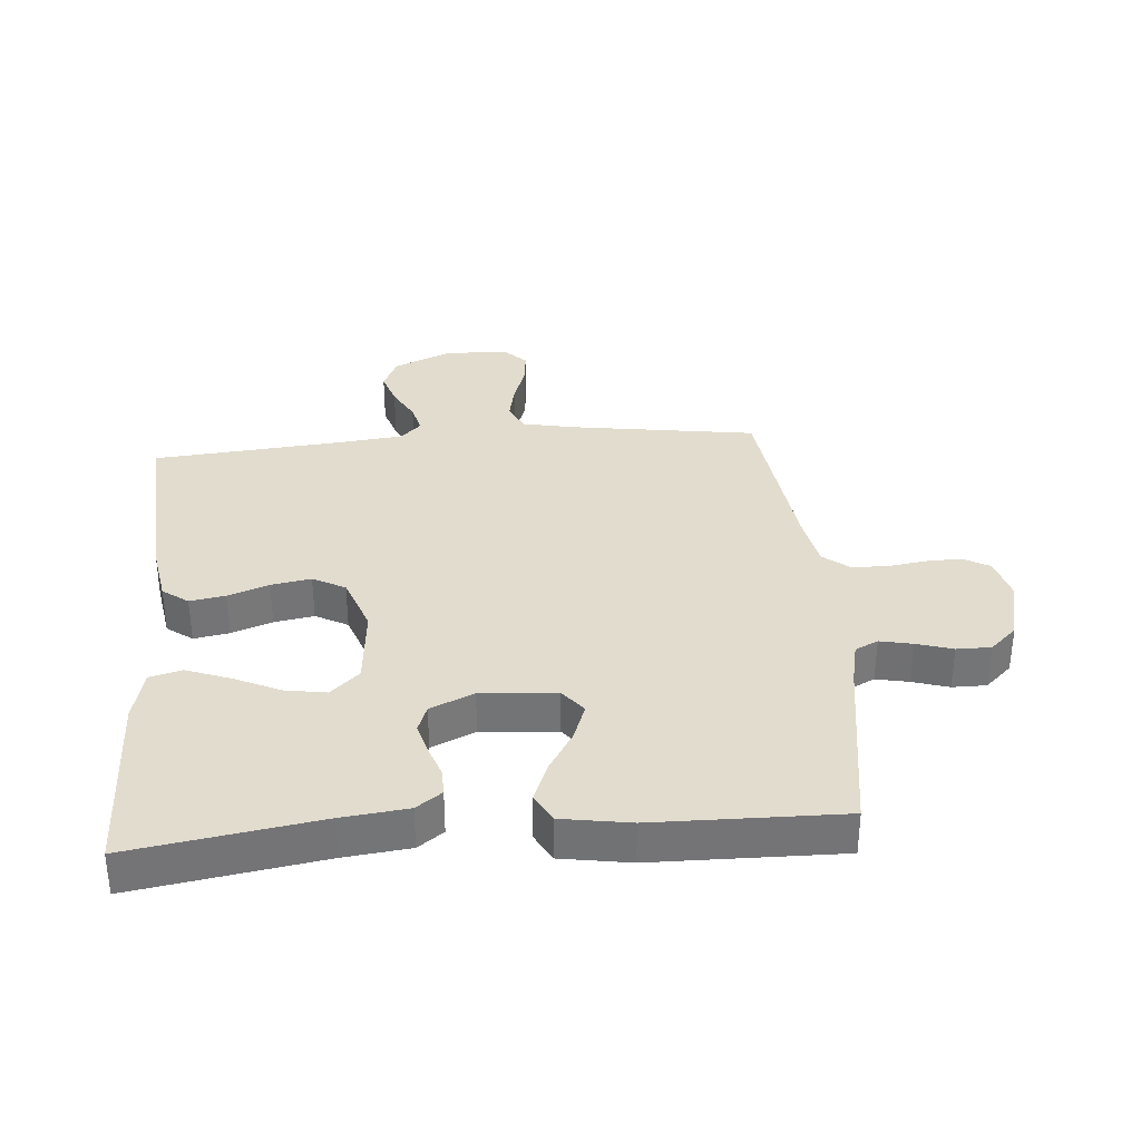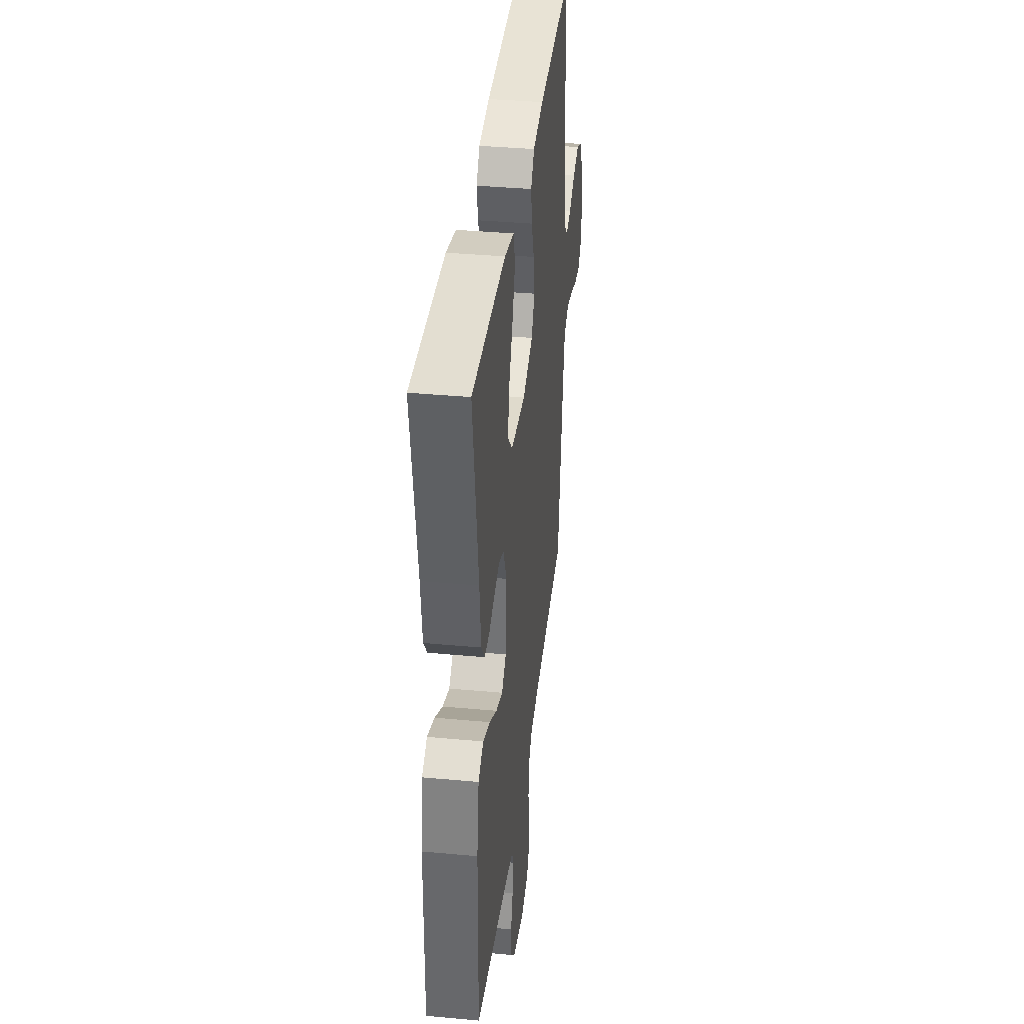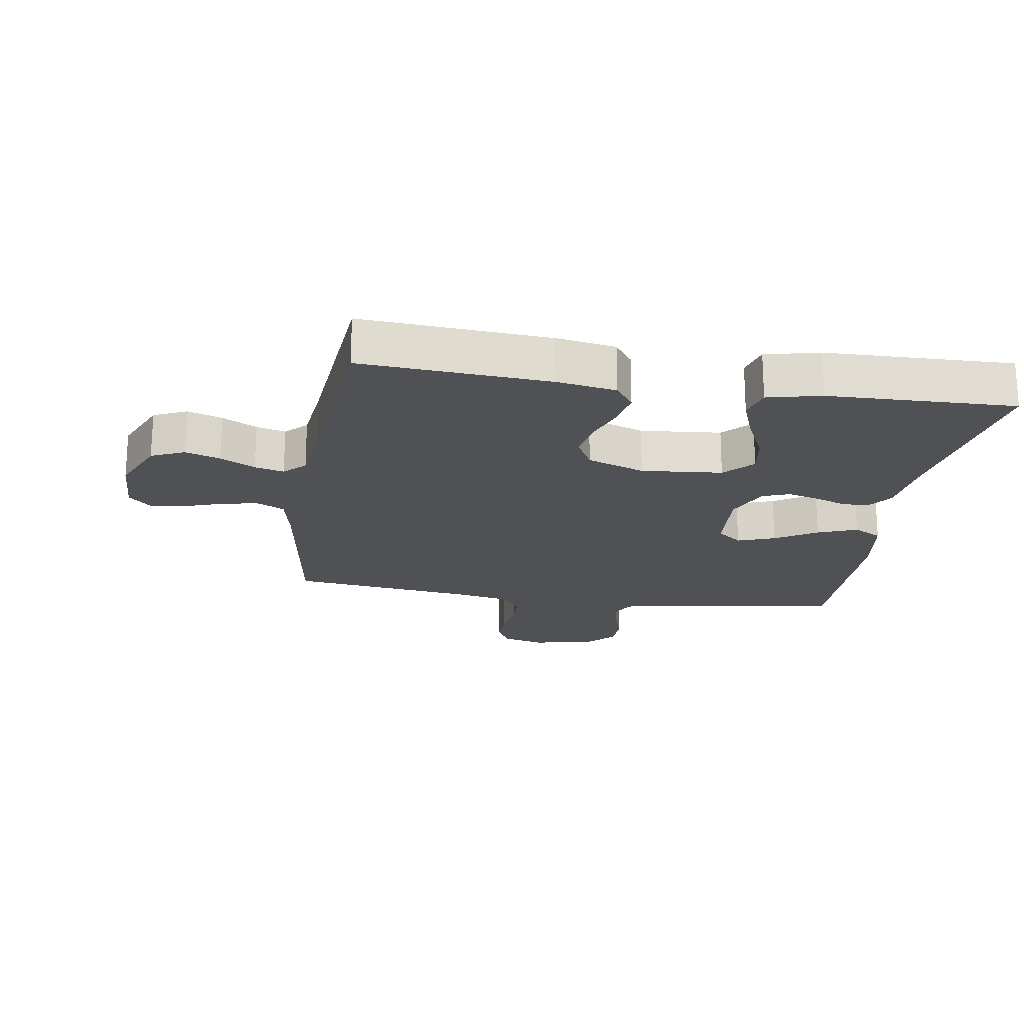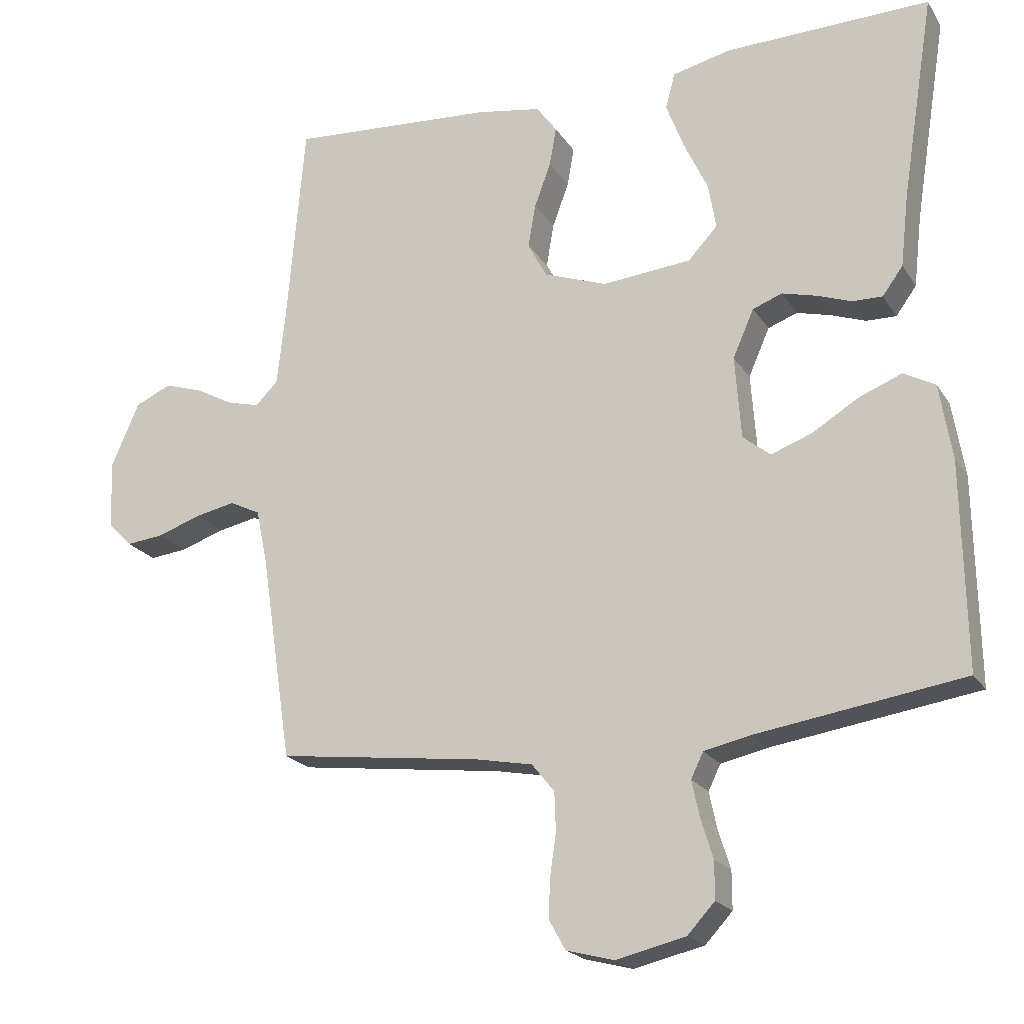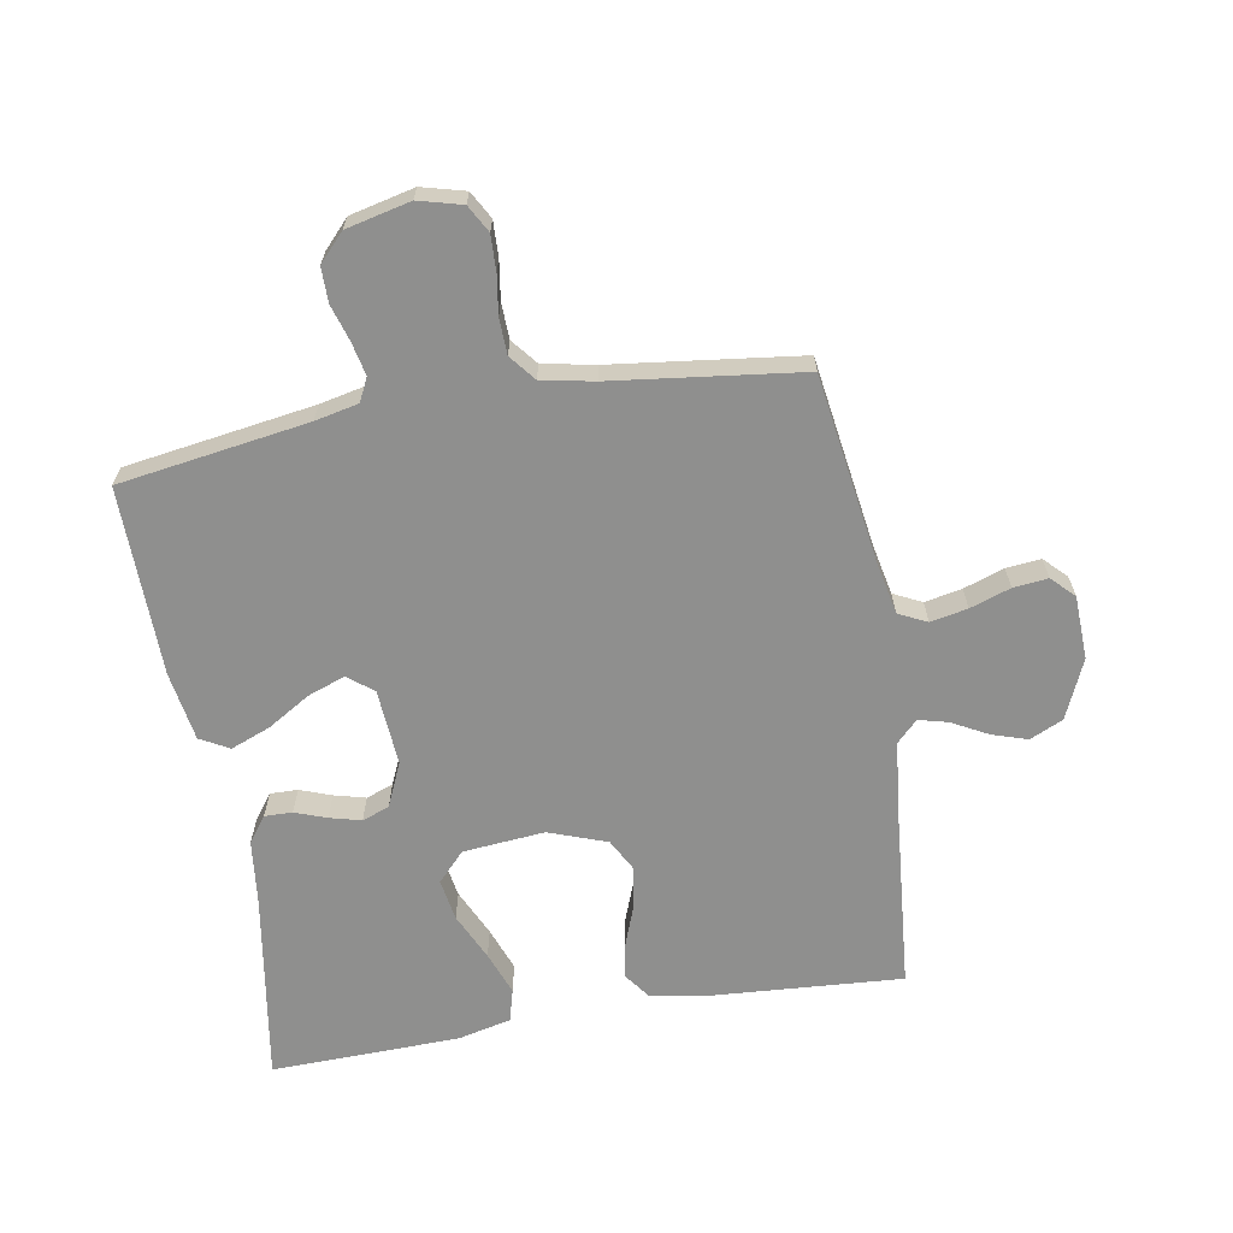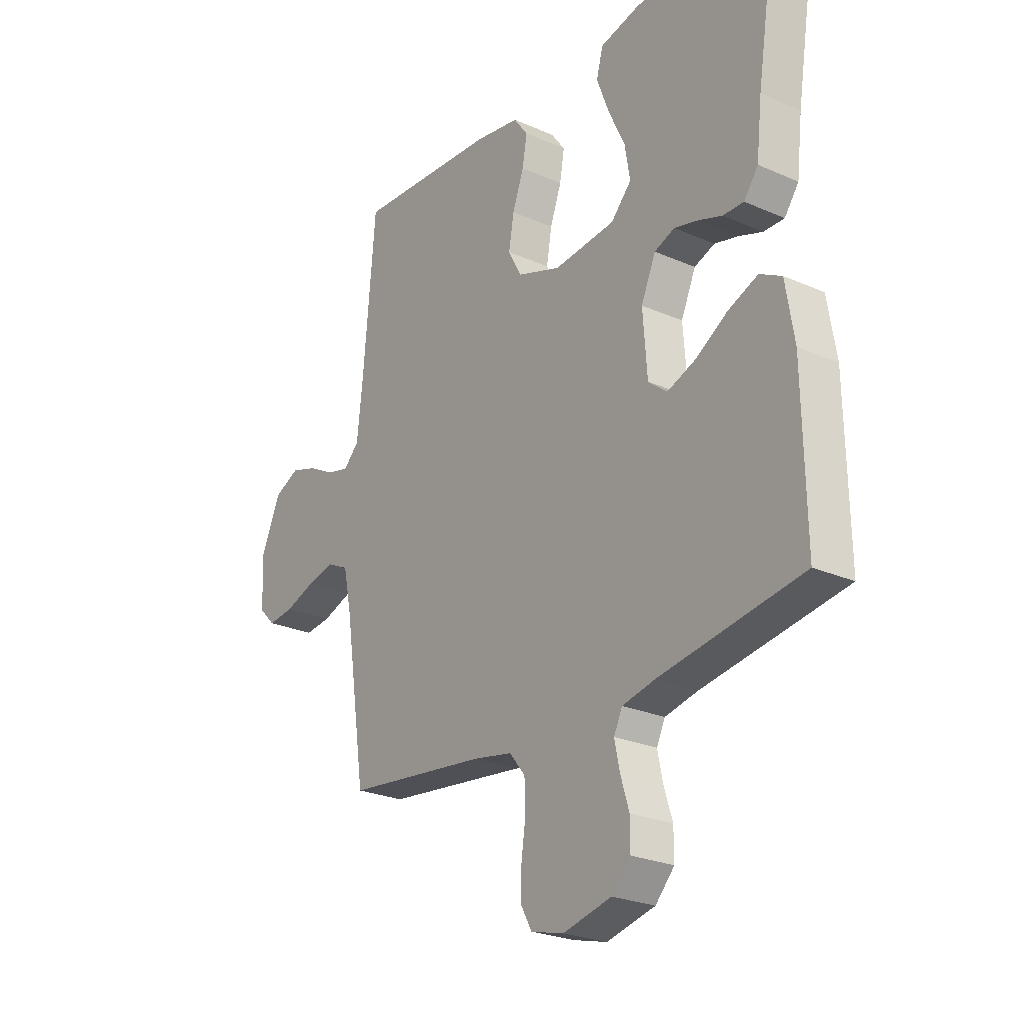
<metadata>
{"format":"obj","ext":"obj","renderer":"f3d","projection":"perspective","resolution":1024,"background":"white","views":[{"elev":34.0,"azim":85.3,"up":"+Y"},{"elev":37.6,"azim":96.8,"up":"+Z"},{"elev":-20.2,"azim":-9.0,"up":"+Y"},{"elev":-20.5,"azim":23.6,"up":"+Z"},{"elev":-65.3,"azim":-170.3,"up":"+Y"},{"elev":-25.1,"azim":54.6,"up":"+Z"}]}
</metadata>
<code>
v -0.5 0.07 -0.5
v -0.545 0.07 -0.2
v -0.562 0.07 -0.118
v -0.607 0.07 -0.096
v -0.666 0.07 -0.108
v -0.73 0.07 -0.13
v -0.785 0.07 -0.136
v -0.82 0.07 -0.101
v -0.824 0.07 0
v -0.783 0.07 0.094
v -0.73 0.07 0.118
v -0.674 0.07 0.1
v -0.618 0.07 0.07
v -0.571 0.07 0.058
v -0.538 0.07 0.091
v -0.526 0.07 0.2
v -0.5 0.07 0.5
v -0.2 0.07 0.48
v -0.105 0.07 0.464
v -0.075 0.07 0.423
v -0.085 0.07 0.366
v -0.109 0.07 0.301
v -0.12 0.07 0.237
v -0.092 0.07 0.185
v 0 0.07 0.152
v 0.13 0.07 0.164
v 0.173 0.07 0.21
v 0.162 0.07 0.276
v 0.127 0.07 0.351
v 0.101 0.07 0.42
v 0.115 0.07 0.472
v 0.2 0.07 0.492
v 0.5 0.07 0.5
v 0.452 0.07 0.2
v 0.44 0.07 0.095
v 0.41 0.07 0.054
v 0.366 0.07 0.055
v 0.316 0.07 0.073
v 0.266 0.07 0.086
v 0.223 0.07 0.07
v 0.192 0.07 0
v 0.201 0.07 -0.121
v 0.241 0.07 -0.153
v 0.301 0.07 -0.131
v 0.368 0.07 -0.09
v 0.431 0.07 -0.065
v 0.477 0.07 -0.09
v 0.495 0.07 -0.2
v 0.5 0.07 -0.5
v 0.2 0.07 -0.546
v 0.131 0.07 -0.561
v 0.113 0.07 -0.598
v 0.124 0.07 -0.65
v 0.142 0.07 -0.708
v 0.142 0.07 -0.763
v 0.102 0.07 -0.806
v 0 0.07 -0.83
v -0.069 0.07 -0.812
v -0.093 0.07 -0.769
v -0.091 0.07 -0.712
v -0.082 0.07 -0.651
v -0.084 0.07 -0.594
v -0.117 0.07 -0.553
v -0.2 0.07 -0.537
v -0.5 0 -0.5
v -0.545 0 -0.2
v -0.562 0 -0.118
v -0.607 0 -0.096
v -0.666 0 -0.108
v -0.73 0 -0.13
v -0.785 0 -0.136
v -0.82 0 -0.101
v -0.824 0 0
v -0.783 0 0.094
v -0.73 0 0.118
v -0.674 0 0.1
v -0.618 0 0.07
v -0.571 0 0.058
v -0.538 0 0.091
v -0.526 0 0.2
v -0.5 0 0.5
v -0.2 0 0.48
v -0.105 0 0.464
v -0.075 0 0.423
v -0.085 0 0.366
v -0.109 0 0.301
v -0.12 0 0.237
v -0.092 0 0.185
v 0 0 0.152
v 0.13 0 0.164
v 0.173 0 0.21
v 0.162 0 0.276
v 0.127 0 0.351
v 0.101 0 0.42
v 0.115 0 0.472
v 0.2 0 0.492
v 0.5 0 0.5
v 0.452 0 0.2
v 0.44 0 0.095
v 0.41 0 0.054
v 0.366 0 0.055
v 0.316 0 0.073
v 0.266 0 0.086
v 0.223 0 0.07
v 0.192 0 0
v 0.201 0 -0.121
v 0.241 0 -0.153
v 0.301 0 -0.131
v 0.368 0 -0.09
v 0.431 0 -0.065
v 0.477 0 -0.09
v 0.495 0 -0.2
v 0.5 0 -0.5
v 0.2 0 -0.546
v 0.131 0 -0.561
v 0.113 0 -0.598
v 0.124 0 -0.65
v 0.142 0 -0.708
v 0.142 0 -0.763
v 0.102 0 -0.806
v 0 0 -0.83
v -0.069 0 -0.812
v -0.093 0 -0.769
v -0.091 0 -0.712
v -0.082 0 -0.651
v -0.084 0 -0.594
v -0.117 0 -0.553
v -0.2 0 -0.537
f 58 59 60 61
f 58 61 62
f 57 58 62
f 56 57 62
f 53 54 55 56
f 52 53 56 62
f 51 52 62 63
f 47 48 49 50
f 44 45 46 47
f 43 44 47 50
f 42 43 50 51
f 35 36 37 38
f 34 35 38 39
f 33 34 39 40
f 31 32 33 40
f 28 29 30 31
f 19 20 21 22
f 19 22 23
f 16 17 18 19
f 15 16 19 23
f 14 15 23 24
f 10 11 12 13
f 10 13 14
f 9 10 14
f 8 9 14
f 5 6 7 8
f 4 5 8 14
f 3 4 14 24
f 64 1 2
f 41 42 51 63
f 28 31 40
f 27 28 40
f 26 27 40 41
f 25 26 41 63
f 24 25 63 64
f 2 3 24 64
f 125 124 123 122
f 126 125 122
f 126 122 121
f 126 121 120
f 120 119 118 117
f 126 120 117 116
f 127 126 116 115
f 114 113 112 111
f 111 110 109 108
f 114 111 108 107
f 115 114 107 106
f 102 101 100 99
f 103 102 99 98
f 104 103 98 97
f 104 97 96 95
f 95 94 93 92
f 86 85 84 83
f 87 86 83
f 83 82 81 80
f 87 83 80 79
f 88 87 79 78
f 77 76 75 74
f 78 77 74
f 78 74 73
f 78 73 72
f 72 71 70 69
f 78 72 69 68
f 88 78 68 67
f 66 65 128
f 127 115 106 105
f 104 95 92
f 104 92 91
f 105 104 91 90
f 127 105 90 89
f 128 127 89 88
f 128 88 67 66
f 1 65 66 2
f 2 66 67 3
f 3 67 68 4
f 4 68 69 5
f 5 69 70 6
f 6 70 71 7
f 7 71 72 8
f 8 72 73 9
f 9 73 74 10
f 10 74 75 11
f 11 75 76 12
f 12 76 77 13
f 13 77 78 14
f 14 78 79 15
f 15 79 80 16
f 16 80 81 17
f 17 81 82 18
f 18 82 83 19
f 19 83 84 20
f 20 84 85 21
f 21 85 86 22
f 22 86 87 23
f 23 87 88 24
f 24 88 89 25
f 25 89 90 26
f 26 90 91 27
f 27 91 92 28
f 28 92 93 29
f 29 93 94 30
f 30 94 95 31
f 31 95 96 32
f 32 96 97 33
f 33 97 98 34
f 34 98 99 35
f 35 99 100 36
f 36 100 101 37
f 37 101 102 38
f 38 102 103 39
f 39 103 104 40
f 40 104 105 41
f 41 105 106 42
f 42 106 107 43
f 43 107 108 44
f 44 108 109 45
f 45 109 110 46
f 46 110 111 47
f 47 111 112 48
f 48 112 113 49
f 49 113 114 50
f 50 114 115 51
f 51 115 116 52
f 52 116 117 53
f 53 117 118 54
f 54 118 119 55
f 55 119 120 56
f 56 120 121 57
f 57 121 122 58
f 58 122 123 59
f 59 123 124 60
f 60 124 125 61
f 61 125 126 62
f 62 126 127 63
f 63 127 128 64
f 64 128 65 1

</code>
